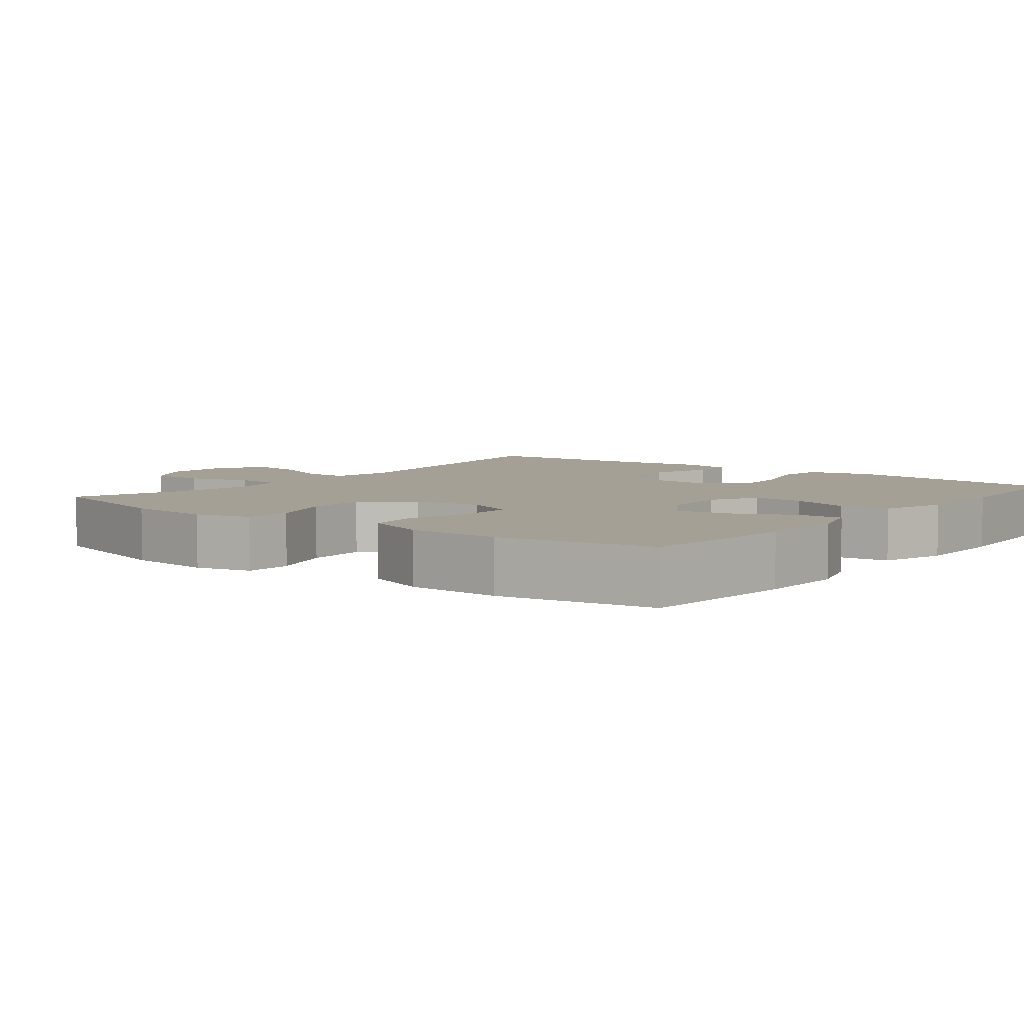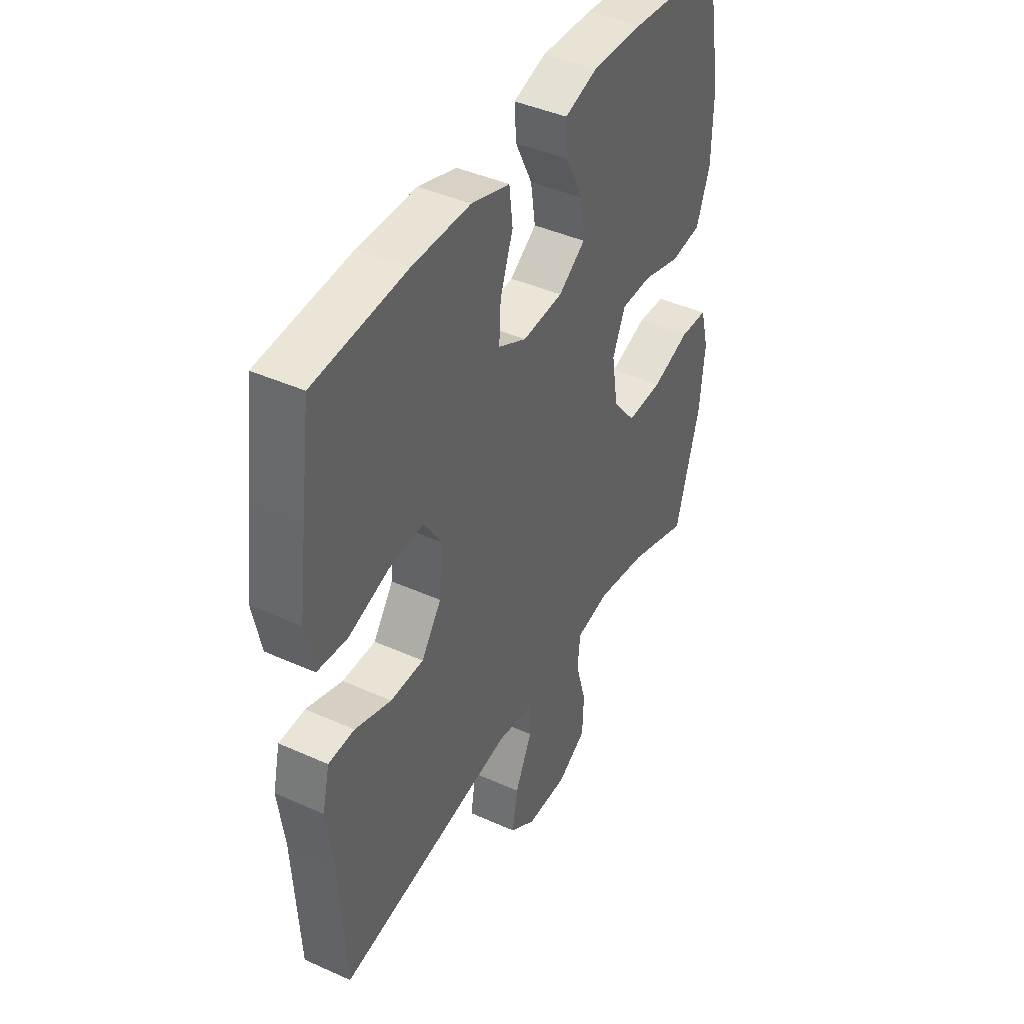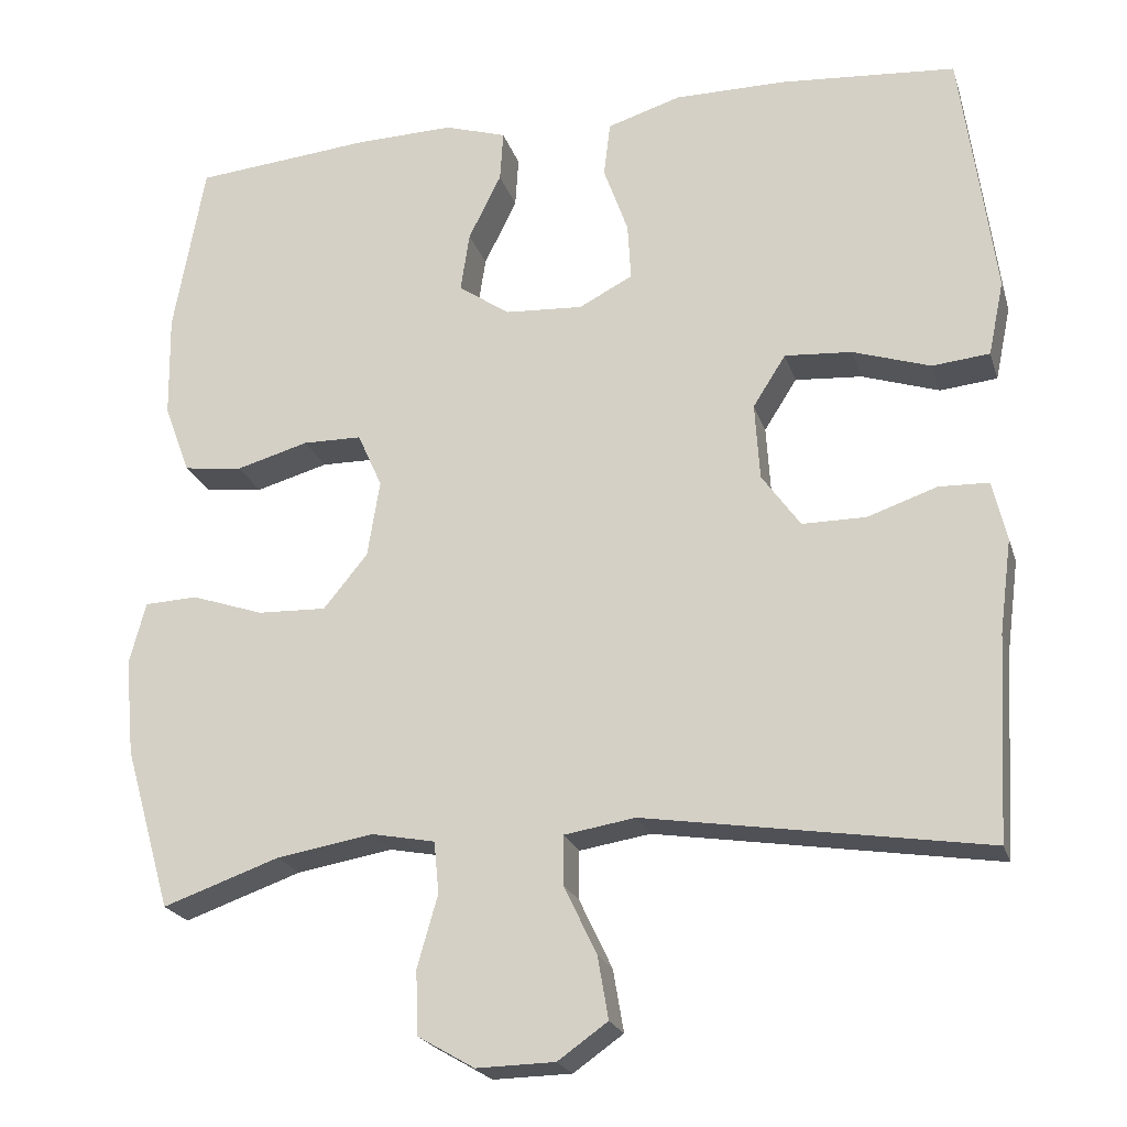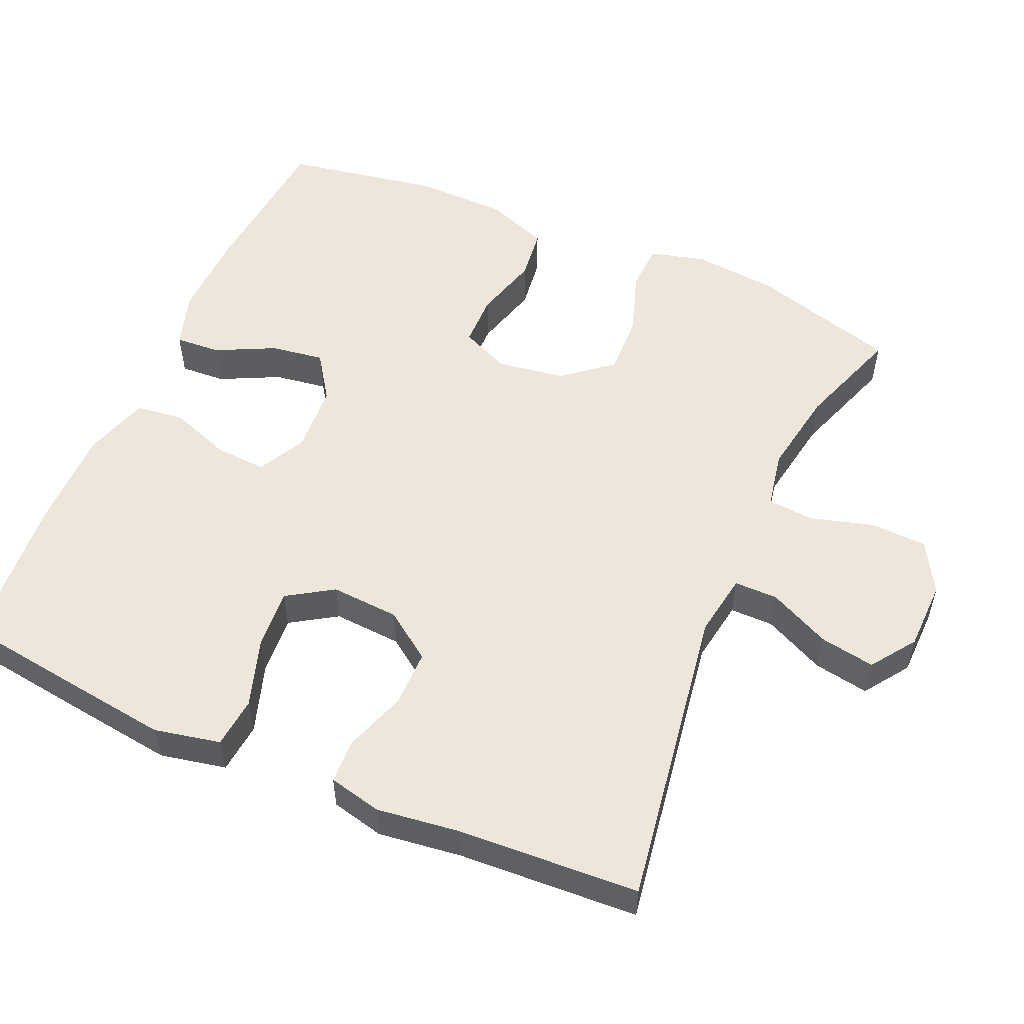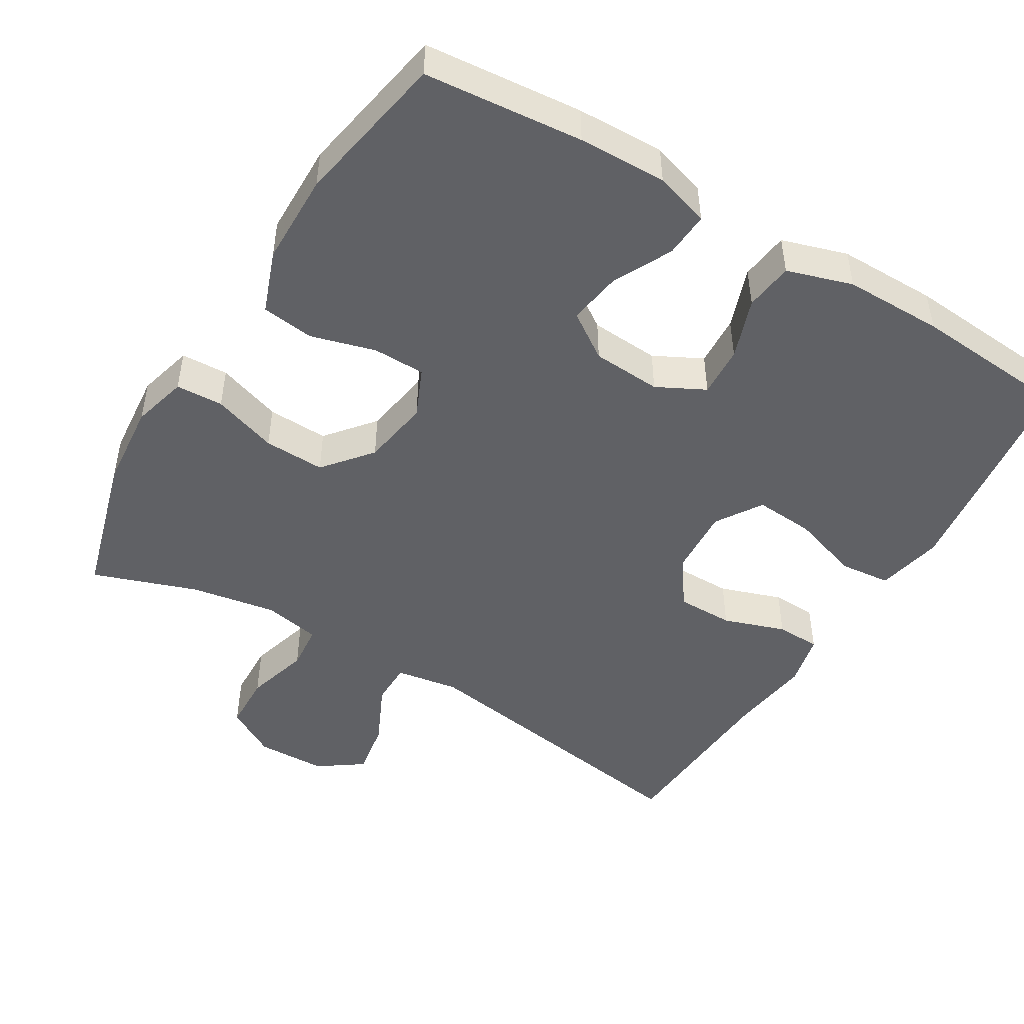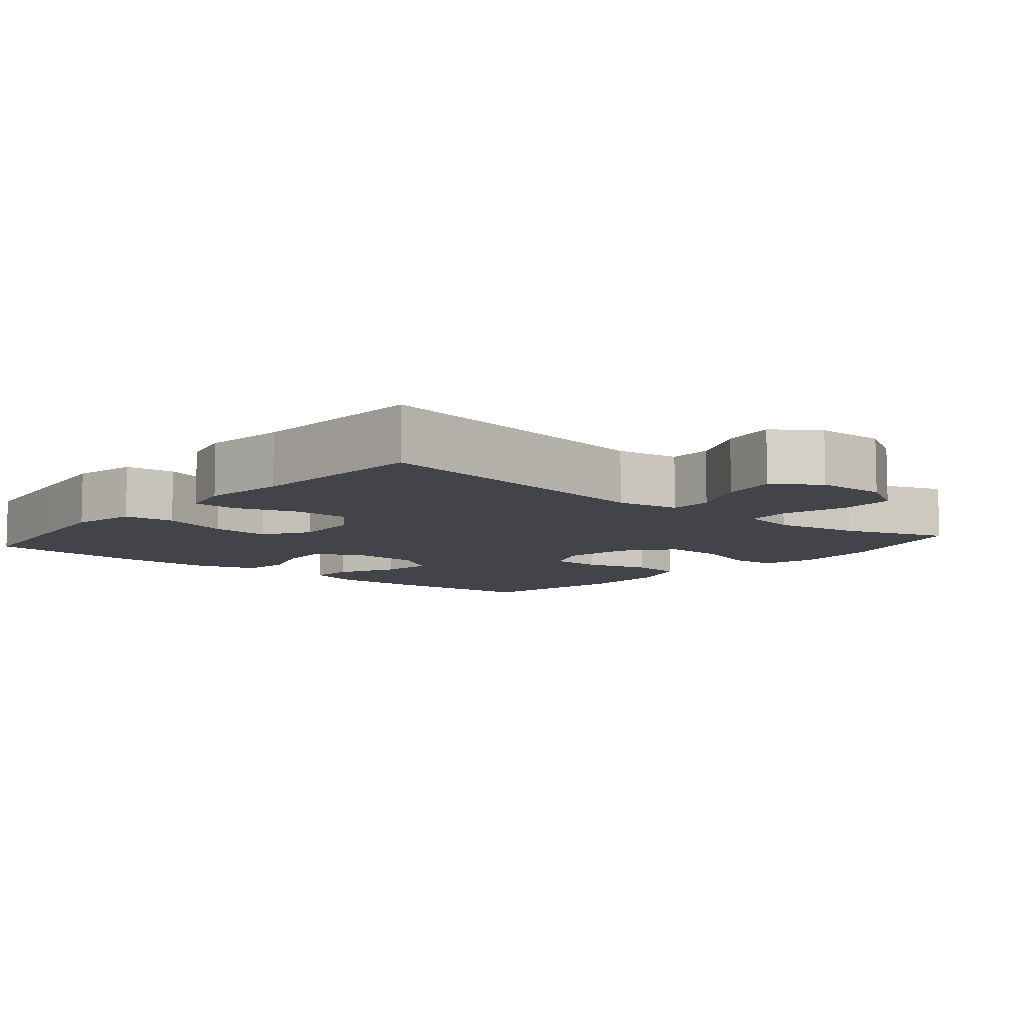
<metadata>
{"format":"obj","ext":"obj","renderer":"f3d","projection":"perspective","resolution":1024,"background":"white","views":[{"elev":5.7,"azim":-51.9,"up":"+Y"},{"elev":42.3,"azim":118.3,"up":"+Z"},{"elev":-21.9,"azim":15.5,"up":"+Z"},{"elev":54.1,"azim":113.7,"up":"+Y"},{"elev":-47.8,"azim":-31.1,"up":"+Y"},{"elev":-8.4,"azim":139.9,"up":"+Y"}]}
</metadata>
<code>
v 0.5 0.07 0.5
v 0.523 0.07 0.33
v 0.541 0.07 0.193
v 0.522 0.07 0.102
v 0.452 0.07 0.095
v 0.357 0.07 0.126
v 0.275 0.07 0.132
v 0.235 0.07 0.069
v 0.241 0.07 -0.025
v 0.288 0.07 -0.091
v 0.366 0.07 -0.091
v 0.451 0.07 -0.062
v 0.512 0.07 -0.064
v 0.529 0.07 -0.137
v 0.514 0.07 -0.251
v 0.5 0.07 -0.5
v 0.083 0.07 -0.435
v -0.004 0.07 -0.449
v -0.004 0.07 -0.509
v 0.036 0.07 -0.593
v 0.049 0.07 -0.669
v -0.012 0.07 -0.712
v -0.108 0.07 -0.714
v -0.177 0.07 -0.674
v -0.18 0.07 -0.596
v -0.155 0.07 -0.508
v -0.161 0.07 -0.445
v -0.239 0.07 -0.43
v -0.357 0.07 -0.45
v -0.5 0.07 -0.5
v -0.557 0.07 -0.301
v -0.568 0.07 -0.183
v -0.548 0.07 -0.107
v -0.483 0.07 -0.104
v -0.394 0.07 -0.134
v -0.31 0.07 -0.137
v -0.256 0.07 -0.071
v -0.241 0.07 0.023
v -0.271 0.07 0.09
v -0.343 0.07 0.091
v -0.432 0.07 0.066
v -0.504 0.07 0.075
v -0.536 0.07 0.161
v -0.538 0.07 0.288
v -0.5 0.07 0.5
v -0.282 0.07 0.52
v -0.161 0.07 0.523
v -0.085 0.07 0.499
v -0.089 0.07 0.437
v -0.129 0.07 0.356
v -0.14 0.07 0.283
v -0.077 0.07 0.24
v 0.018 0.07 0.234
v 0.084 0.07 0.268
v 0.08 0.07 0.338
v 0.05 0.07 0.422
v 0.058 0.07 0.489
v 0.148 0.07 0.517
v 0.284 0.07 0.517
v 0.5 0 0.5
v 0.523 0 0.33
v 0.541 0 0.193
v 0.522 0 0.102
v 0.452 0 0.095
v 0.357 0 0.126
v 0.275 0 0.132
v 0.235 0 0.069
v 0.241 0 -0.025
v 0.288 0 -0.091
v 0.366 0 -0.091
v 0.451 0 -0.062
v 0.512 0 -0.064
v 0.529 0 -0.137
v 0.514 0 -0.251
v 0.5 0 -0.5
v 0.083 0 -0.435
v -0.004 0 -0.449
v -0.004 0 -0.509
v 0.036 0 -0.593
v 0.049 0 -0.669
v -0.012 0 -0.712
v -0.108 0 -0.714
v -0.177 0 -0.674
v -0.18 0 -0.596
v -0.155 0 -0.508
v -0.161 0 -0.445
v -0.239 0 -0.43
v -0.357 0 -0.45
v -0.5 0 -0.5
v -0.557 0 -0.301
v -0.568 0 -0.183
v -0.548 0 -0.107
v -0.483 0 -0.104
v -0.394 0 -0.134
v -0.31 0 -0.137
v -0.256 0 -0.071
v -0.241 0 0.023
v -0.271 0 0.09
v -0.343 0 0.091
v -0.432 0 0.066
v -0.504 0 0.075
v -0.536 0 0.161
v -0.538 0 0.288
v -0.5 0 0.5
v -0.282 0 0.52
v -0.161 0 0.523
v -0.085 0 0.499
v -0.089 0 0.437
v -0.129 0 0.356
v -0.14 0 0.283
v -0.077 0 0.24
v 0.018 0 0.234
v 0.084 0 0.268
v 0.08 0 0.338
v 0.05 0 0.422
v 0.058 0 0.489
v 0.148 0 0.517
v 0.284 0 0.517
f 55 56 57 58
f 54 55 58 59
f 47 48 49 50
f 47 50 51
f 46 47 51
f 45 46 51
f 44 45 51 52
f 40 41 42 43
f 39 40 43 44
f 32 33 34 35
f 32 35 36
f 29 30 31 32
f 28 29 32 36
f 27 28 36 37
f 23 24 25 26
f 23 26 27
f 22 23 27
f 19 20 21 22
f 18 19 22 27
f 17 18 27 37
f 15 16 17 37
f 11 12 13 14
f 10 11 14 15
f 3 4 5 6
f 3 6 7
f 2 3 7
f 54 59 1 2
f 53 54 2 7
f 52 53 7 8
f 39 44 52 8
f 38 39 8 9
f 10 15 37 38
f 9 10 38
f 117 116 115 114
f 118 117 114 113
f 109 108 107 106
f 110 109 106
f 110 106 105
f 110 105 104
f 111 110 104 103
f 102 101 100 99
f 103 102 99 98
f 94 93 92 91
f 95 94 91
f 91 90 89 88
f 95 91 88 87
f 96 95 87 86
f 85 84 83 82
f 86 85 82
f 86 82 81
f 81 80 79 78
f 86 81 78 77
f 96 86 77 76
f 96 76 75 74
f 73 72 71 70
f 74 73 70 69
f 65 64 63 62
f 66 65 62
f 66 62 61
f 61 60 118 113
f 66 61 113 112
f 67 66 112 111
f 67 111 103 98
f 68 67 98 97
f 97 96 74 69
f 97 69 68
f 1 60 61 2
f 2 61 62 3
f 3 62 63 4
f 4 63 64 5
f 5 64 65 6
f 6 65 66 7
f 7 66 67 8
f 8 67 68 9
f 9 68 69 10
f 10 69 70 11
f 11 70 71 12
f 12 71 72 13
f 13 72 73 14
f 14 73 74 15
f 15 74 75 16
f 16 75 76 17
f 17 76 77 18
f 18 77 78 19
f 19 78 79 20
f 20 79 80 21
f 21 80 81 22
f 22 81 82 23
f 23 82 83 24
f 24 83 84 25
f 25 84 85 26
f 26 85 86 27
f 27 86 87 28
f 28 87 88 29
f 29 88 89 30
f 30 89 90 31
f 31 90 91 32
f 32 91 92 33
f 33 92 93 34
f 34 93 94 35
f 35 94 95 36
f 36 95 96 37
f 37 96 97 38
f 38 97 98 39
f 39 98 99 40
f 40 99 100 41
f 41 100 101 42
f 42 101 102 43
f 43 102 103 44
f 44 103 104 45
f 45 104 105 46
f 46 105 106 47
f 47 106 107 48
f 48 107 108 49
f 49 108 109 50
f 50 109 110 51
f 51 110 111 52
f 52 111 112 53
f 53 112 113 54
f 54 113 114 55
f 55 114 115 56
f 56 115 116 57
f 57 116 117 58
f 58 117 118 59
f 59 118 60 1

</code>
